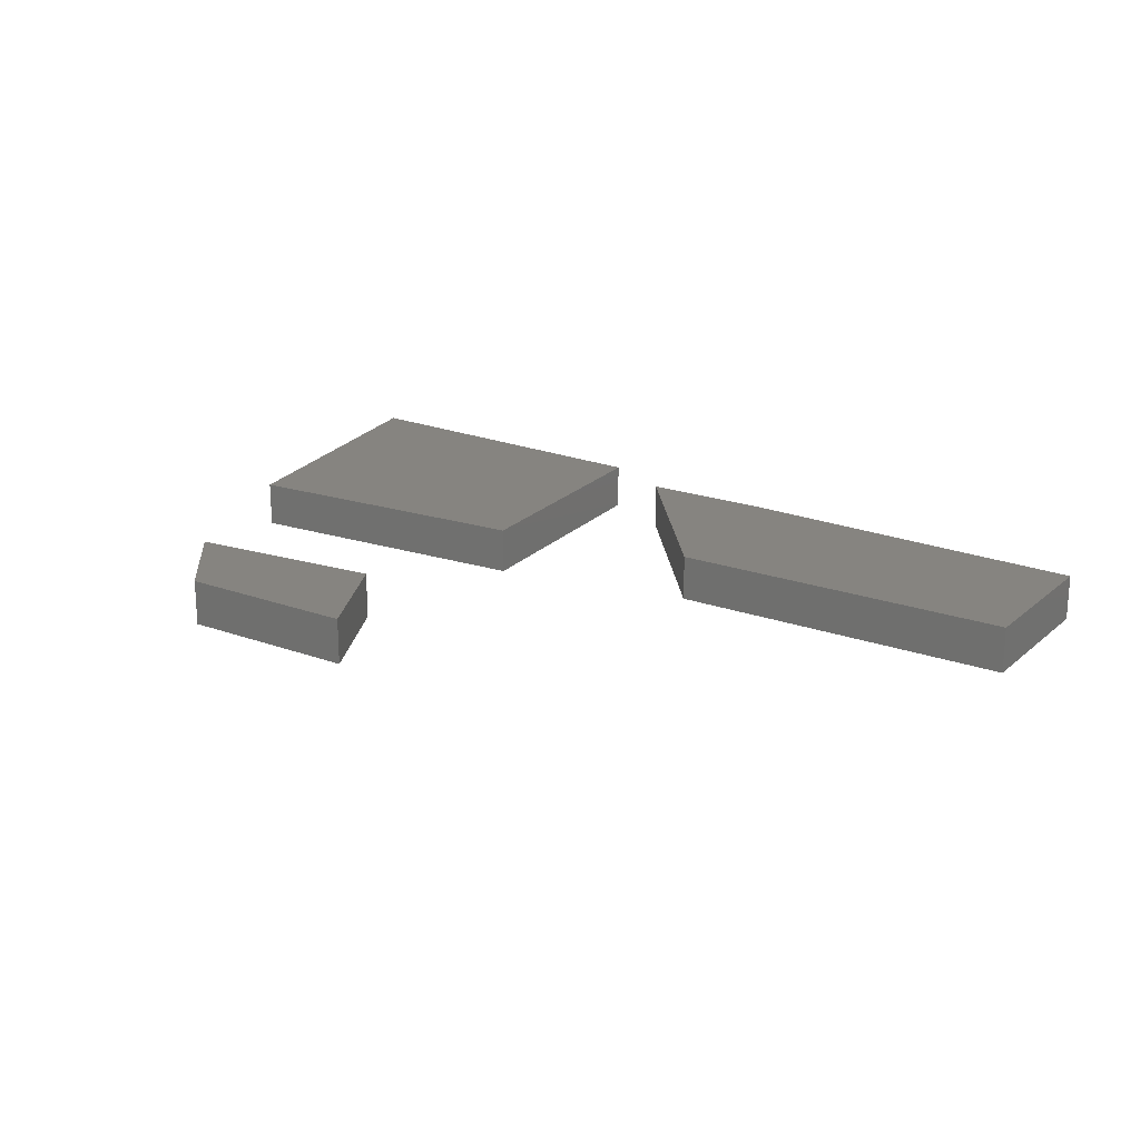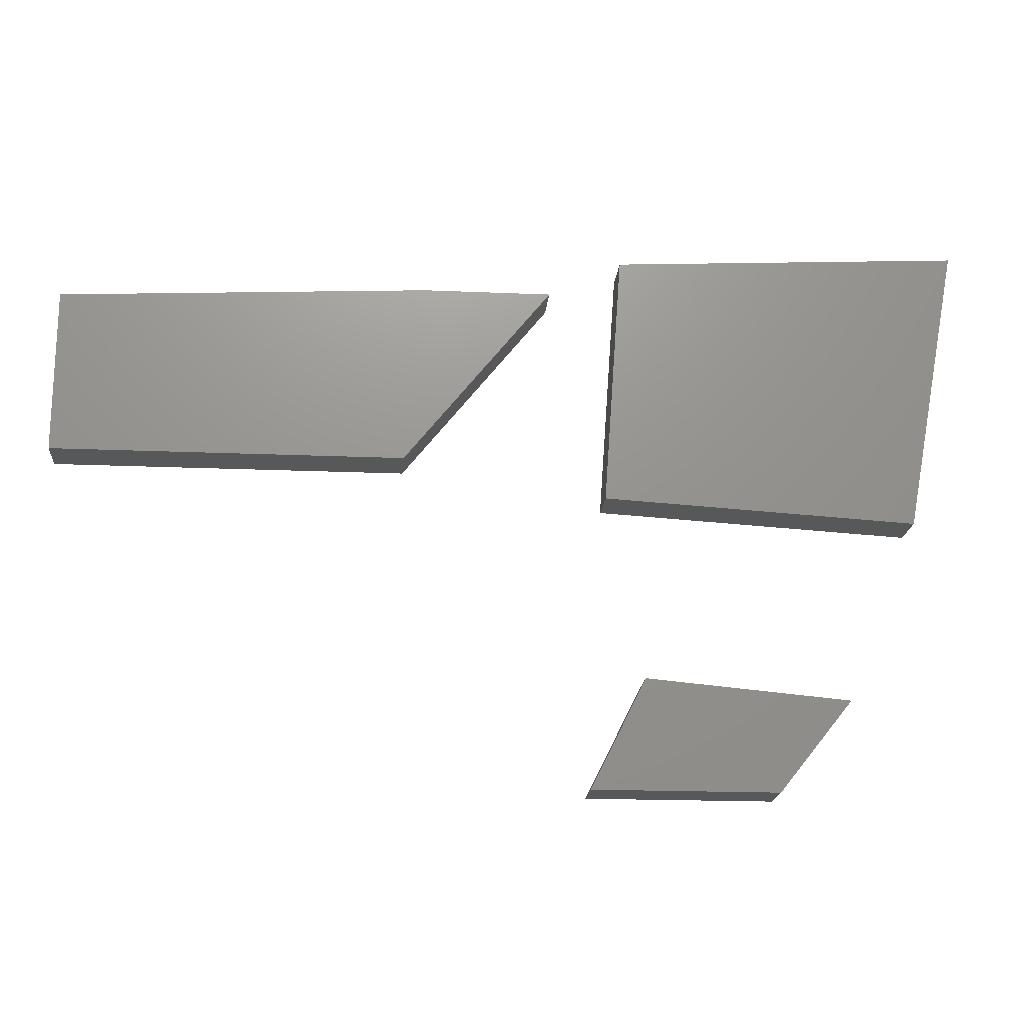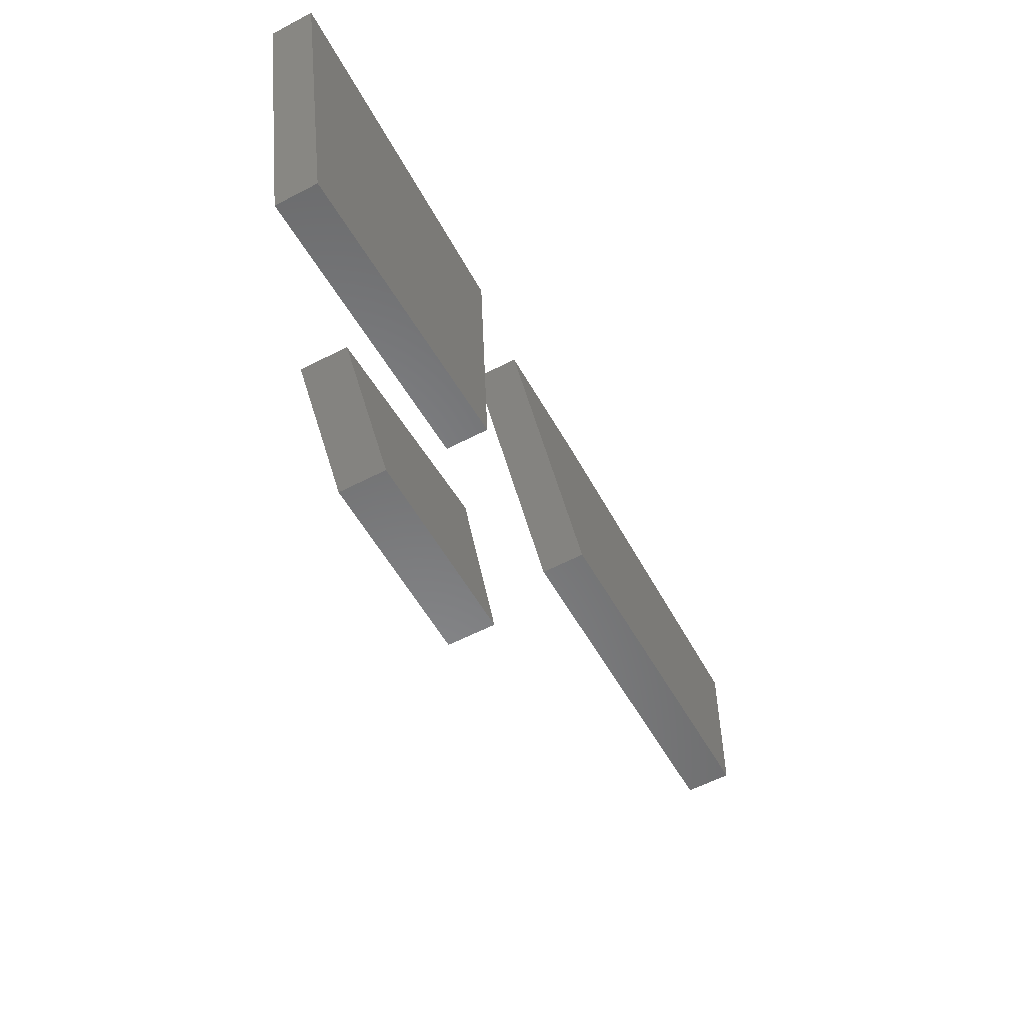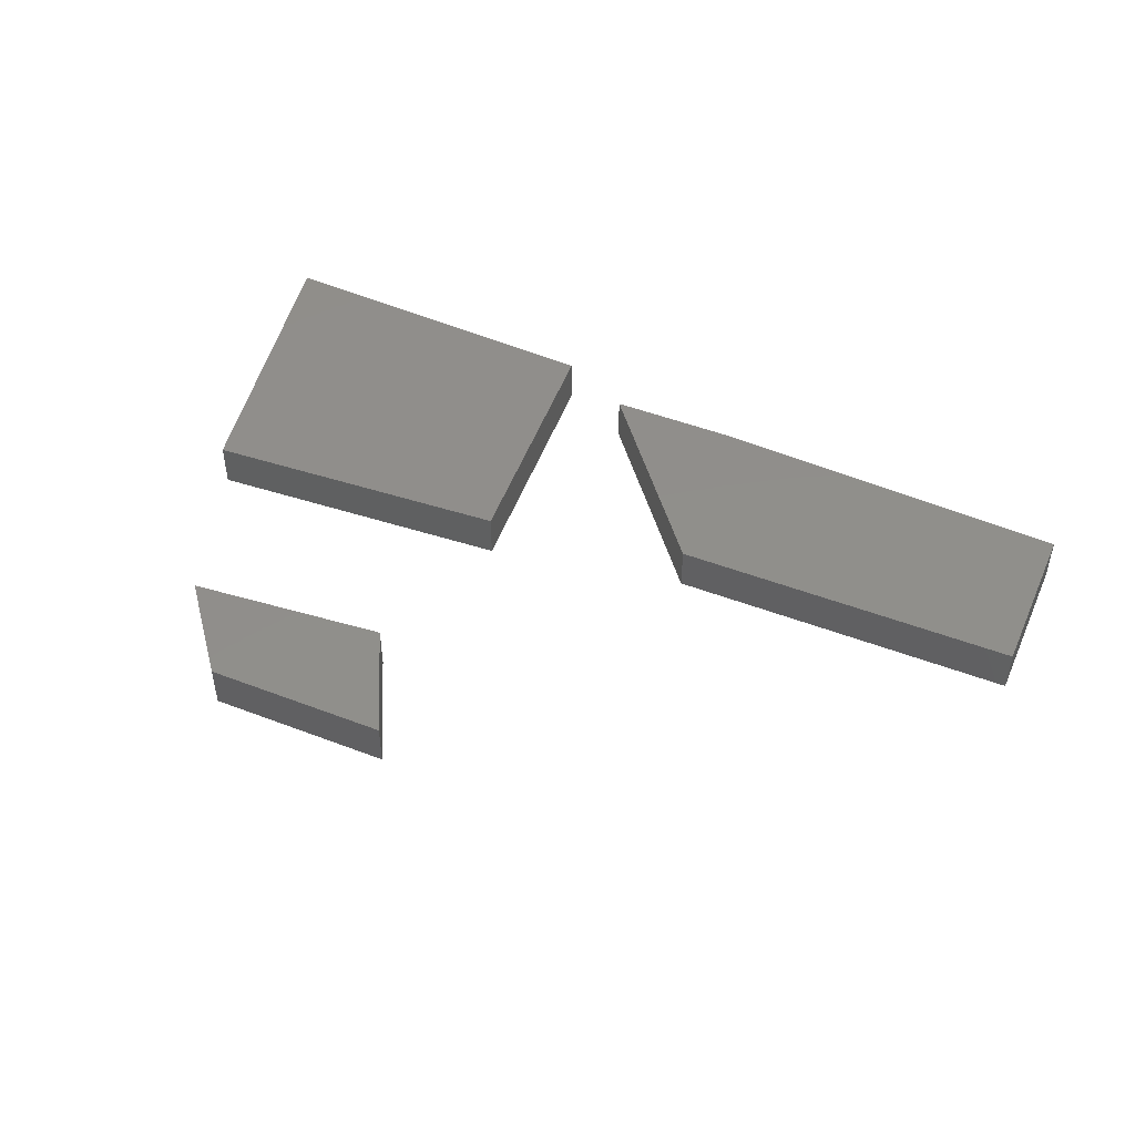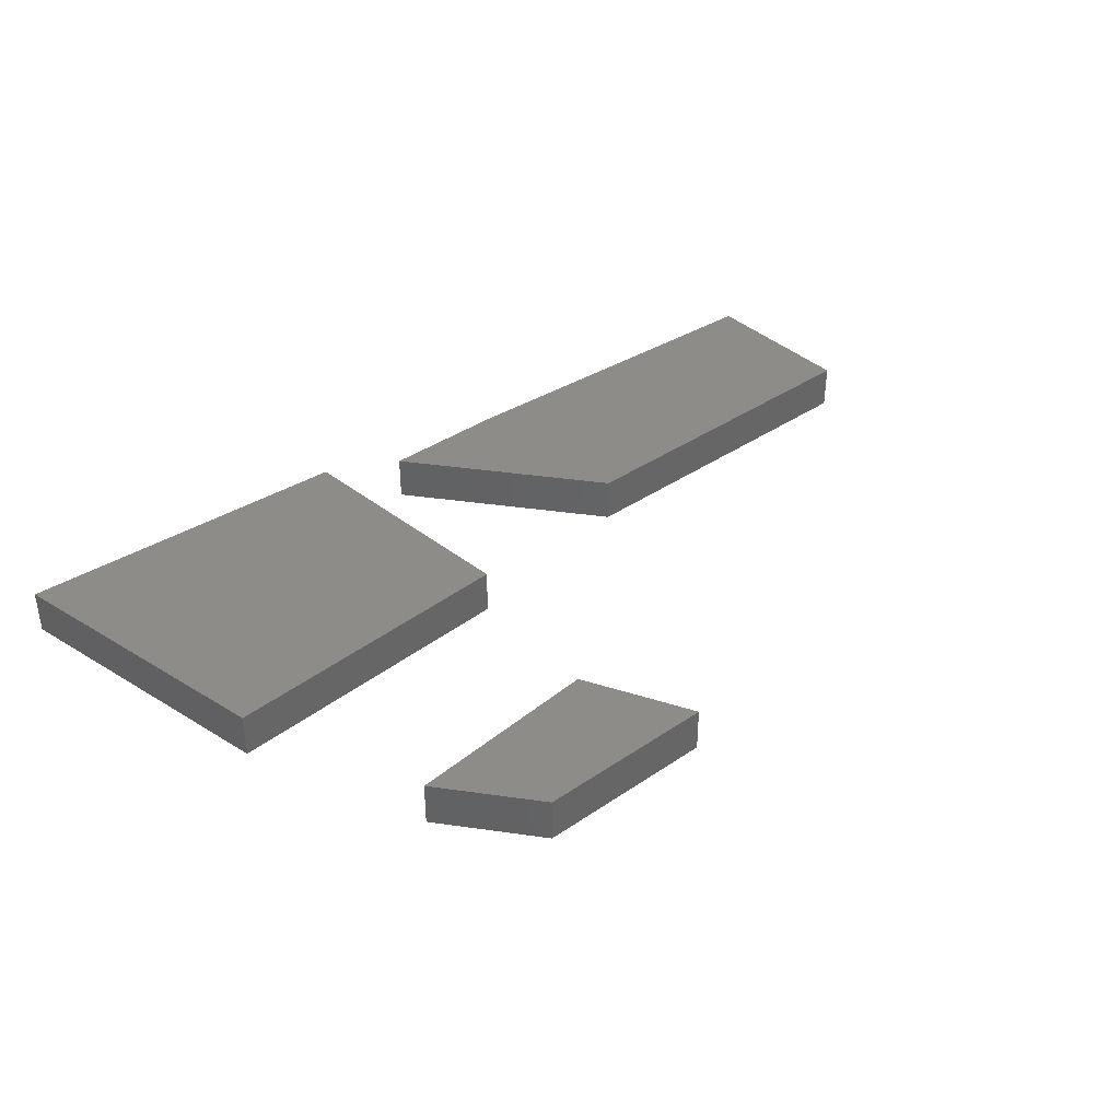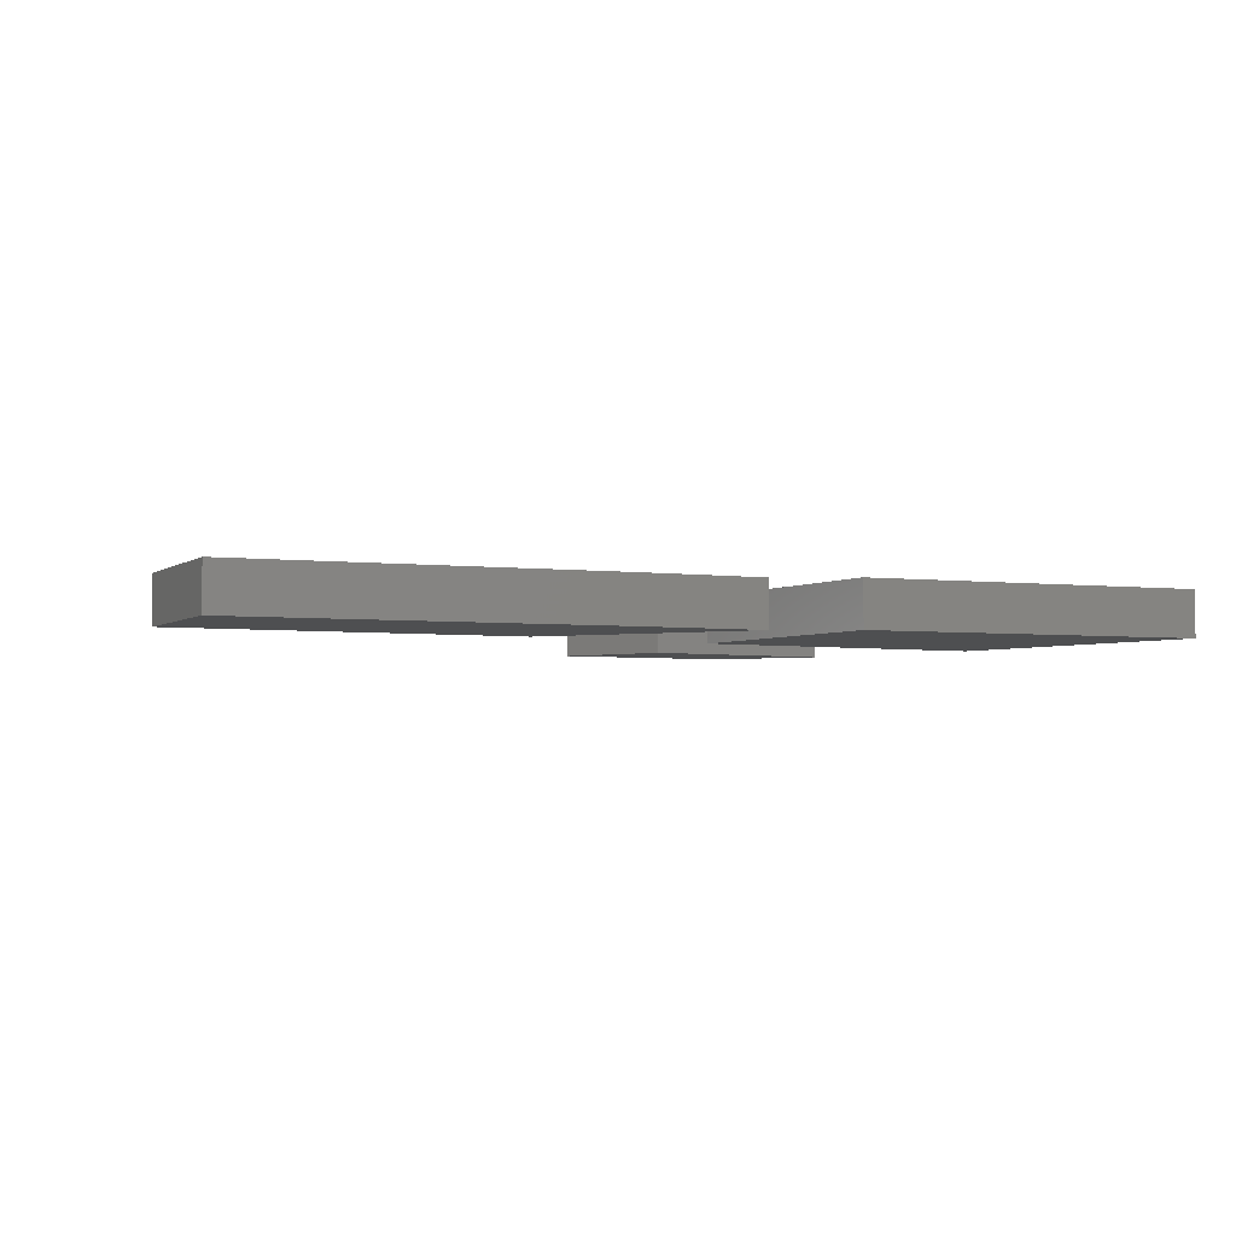
<metadata>
{"format":"stl","ext":"stl","renderer":"f3d","projection":"perspective","resolution":1024,"background":"white","views":[{"elev":20.3,"azim":-146.2,"up":"+Y"},{"elev":-18.6,"azim":-4.7,"up":"+Z"},{"elev":-55.7,"azim":118.9,"up":"+Z"},{"elev":47.6,"azim":-156.6,"up":"+Y"},{"elev":37.9,"azim":139.0,"up":"+Y"},{"elev":-3.7,"azim":-25.3,"up":"+Y"}]}
</metadata>
<code>
# stl→obj: 52 verts, 66 faces
v -0.2492 -0.01587 -0.1444
v -0.973 -0.09524 -0.1444
v -0.973 -0.01587 -0.1444
v -0.2492 -0.09524 -0.1444
v -0.973 -0.09524 0.1984
v -0.973 -0.01587 0.1984
v 0.05556 -0.01587 0.2365
v 0.05556 -0.09524 0.2365
v -0.973 0 -0.1444
v -0.2492 0 -0.1444
v -0.2111 -0.09524 0.2365
v -0.2111 -0.01587 0.2365
v -0.973 0 0.1984
v 0.05556 0 0.2365
v -0.2492 -3.469e-18 -0.1444
v -0.973 -3.469e-18 -0.1444
v -0.973 -3.469e-18 0.1984
v -0.2111 -3.469e-18 0.2365
v 0.05556 -3.469e-18 0.2365
v -0.2111 0 0.2365
v 0.5127 -0.01587 -0.8302
v 0.1317 -0.09524 -0.8302
v 0.1317 -0.01587 -0.8302
v 0.5127 -0.09524 -0.8302
v 0.246 -0.09524 -0.6016
v 0.246 -0.01587 -0.6016
v 0.6651 -0.01587 -0.6397
v 0.6651 -0.09524 -0.6397
v 0.1317 0 -0.8302
v 0.5127 0 -0.8302
v 0.246 0 -0.6016
v 0.6651 0 -0.6397
v 0.5127 -3.469e-18 -0.8302
v 0.1317 -3.469e-18 -0.8302
v 0.246 -3.469e-18 -0.6016
v 0.6651 -3.469e-18 -0.6397
v 0.8175 -0.01587 -0.2587
v 0.1698 -0.09524 -0.2206
v 0.1698 -0.01587 -0.2206
v 0.8175 -0.09524 -0.2587
v 0.2079 -0.09524 0.3127
v 0.2079 -0.01587 0.3127
v 0.9317 -0.01587 0.3508
v 0.9317 -0.09524 0.3508
v 0.1698 0 -0.2206
v 0.8175 0 -0.2587
v 0.2079 0 0.3127
v 0.9317 0 0.3508
v 0.8175 -3.469e-18 -0.2587
v 0.1698 -3.469e-18 -0.2206
v 0.2079 -3.469e-18 0.3127
v 0.9317 -3.469e-18 0.3508
f 1 2 3
f 1 4 2
f 3 5 6
f 3 2 5
f 7 4 1
f 7 8 4
f 1 3 9
f 1 9 10
f 4 5 2
f 11 5 4
f 8 11 4
f 6 11 12
f 6 5 11
f 3 6 13
f 3 13 9
f 12 8 7
f 12 11 8
f 7 1 10
f 7 10 14
f 15 16 17
f 18 15 17
f 19 15 18
f 6 12 20
f 6 20 13
f 12 7 14
f 12 14 20
f 21 22 23
f 21 24 22
f 23 25 26
f 23 22 25
f 27 24 21
f 27 28 24
f 21 23 29
f 21 29 30
f 24 25 22
f 28 25 24
f 26 28 27
f 26 25 28
f 23 26 31
f 23 31 29
f 27 21 30
f 27 30 32
f 33 34 35
f 36 33 35
f 26 27 32
f 26 32 31
f 37 38 39
f 37 40 38
f 39 41 42
f 39 38 41
f 43 40 37
f 43 44 40
f 37 39 45
f 37 45 46
f 40 41 38
f 44 41 40
f 42 44 43
f 42 41 44
f 39 42 47
f 39 47 45
f 43 37 46
f 43 46 48
f 49 50 51
f 52 49 51
f 42 43 48
f 42 48 47

</code>
